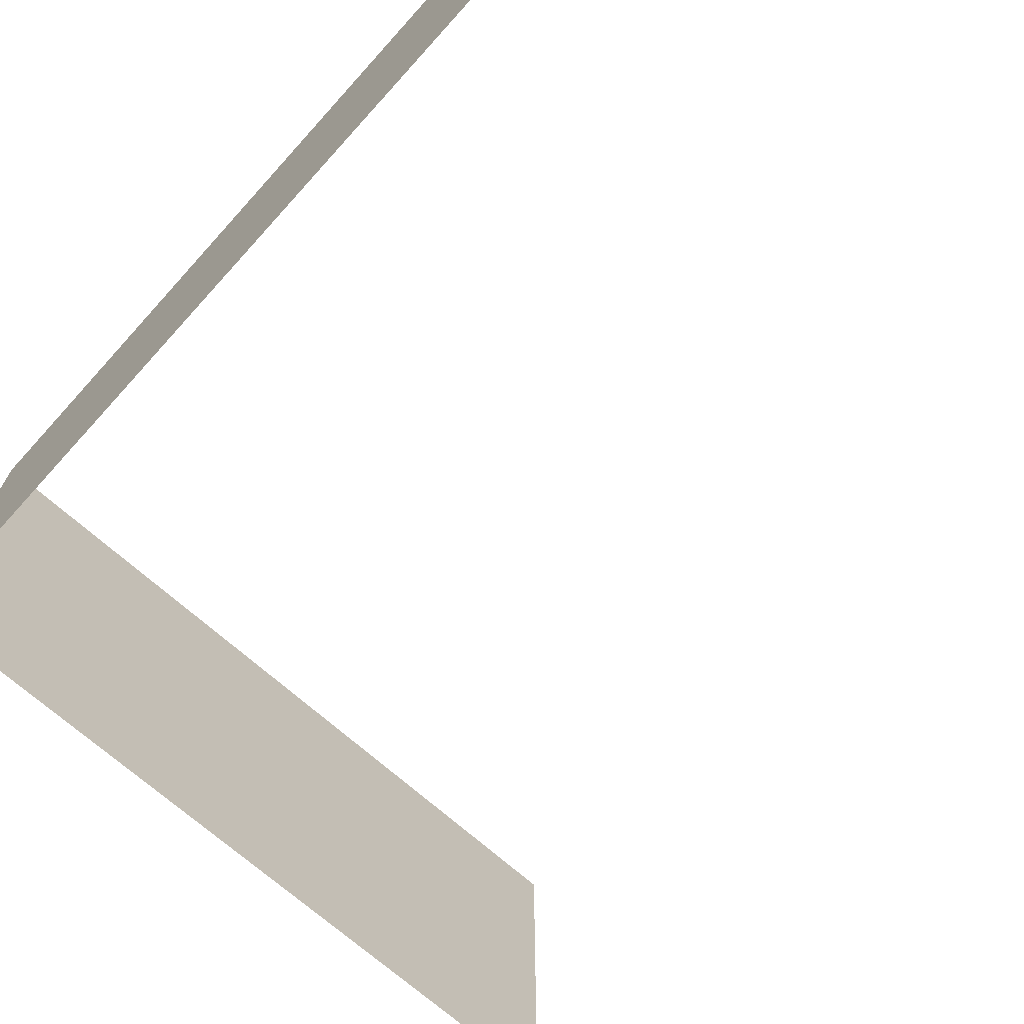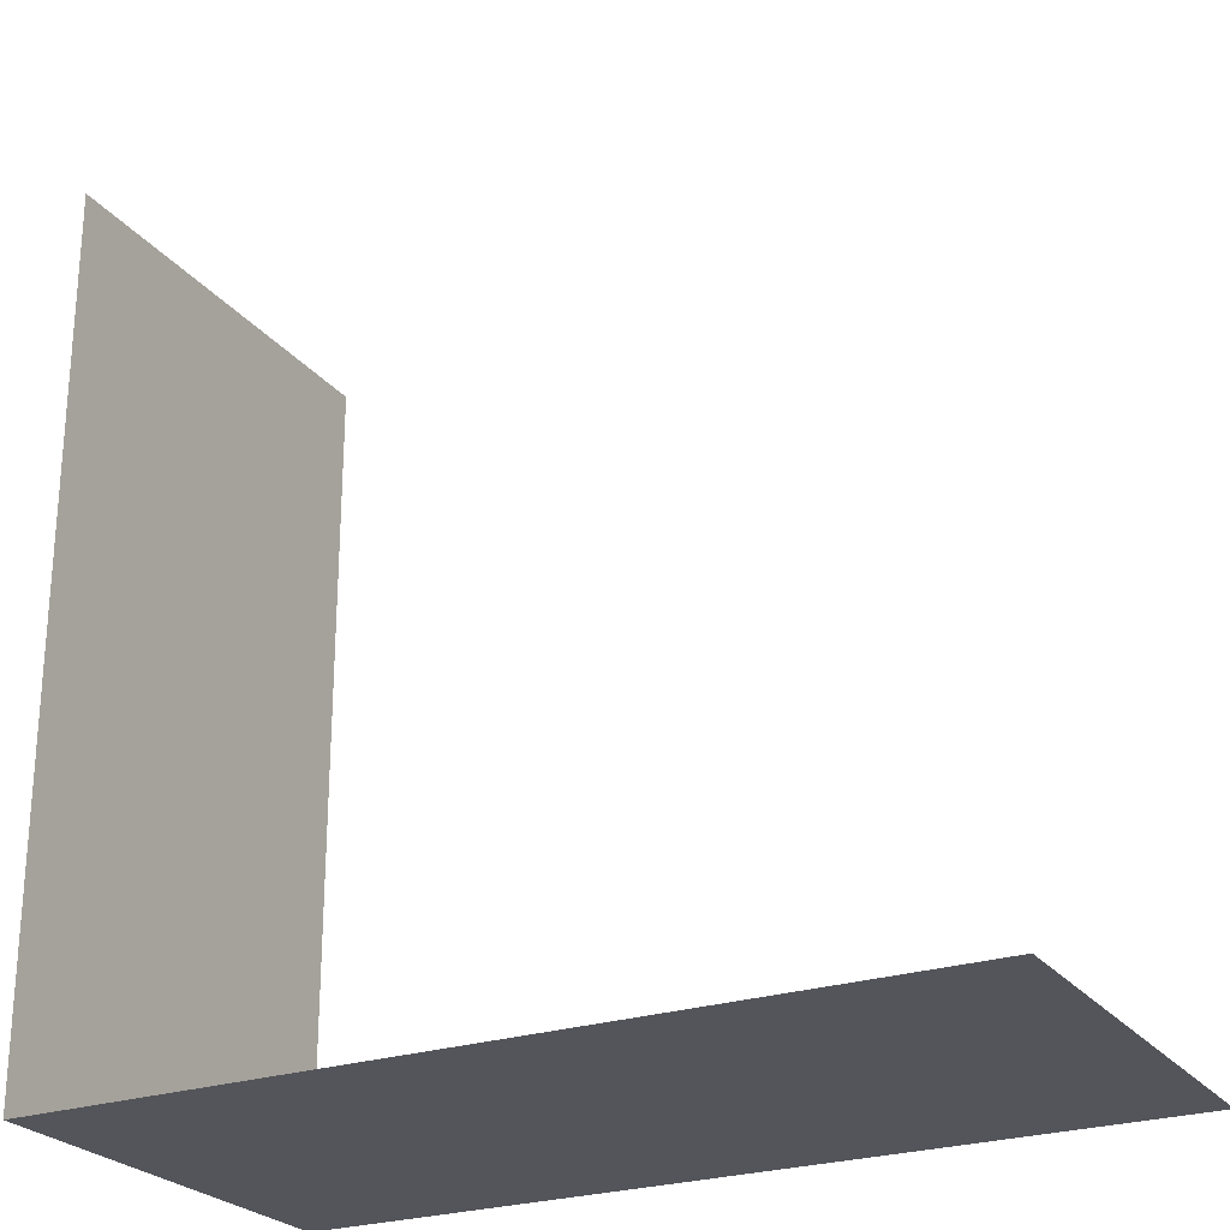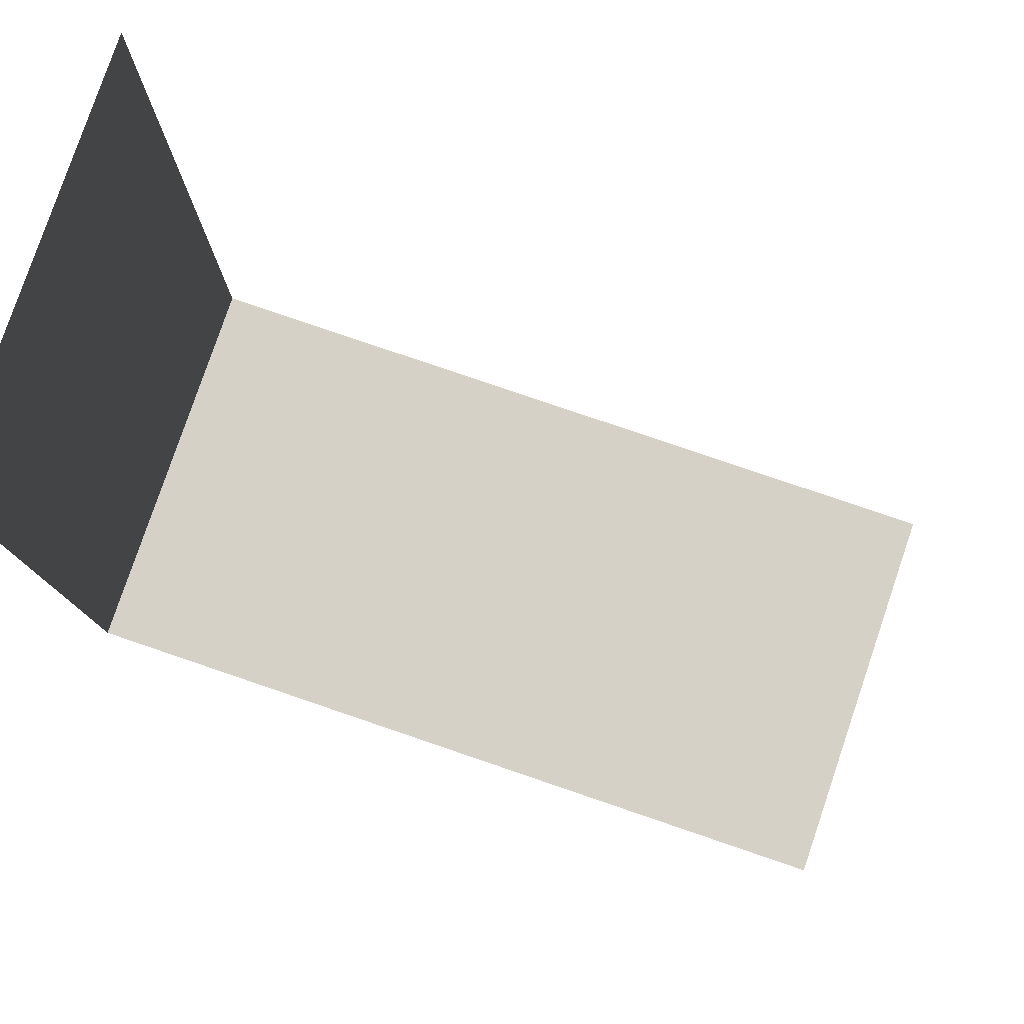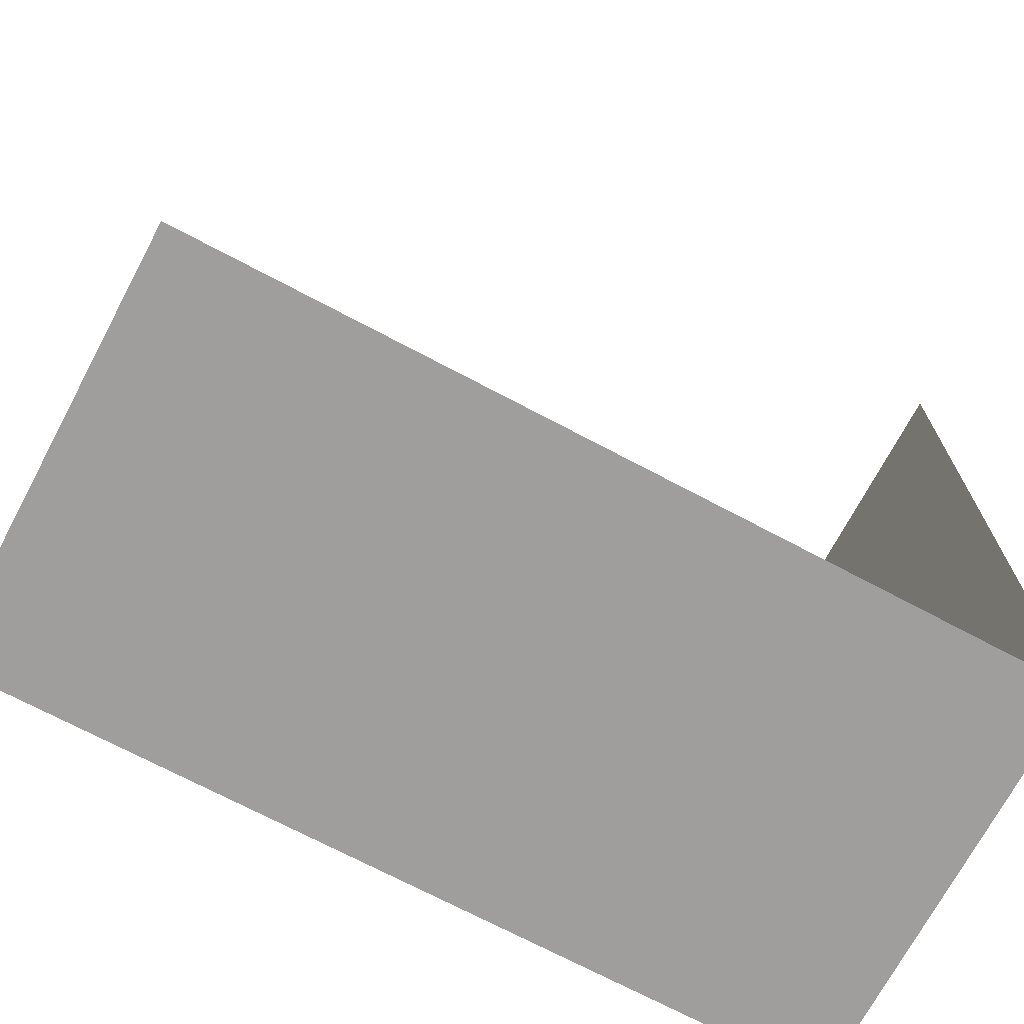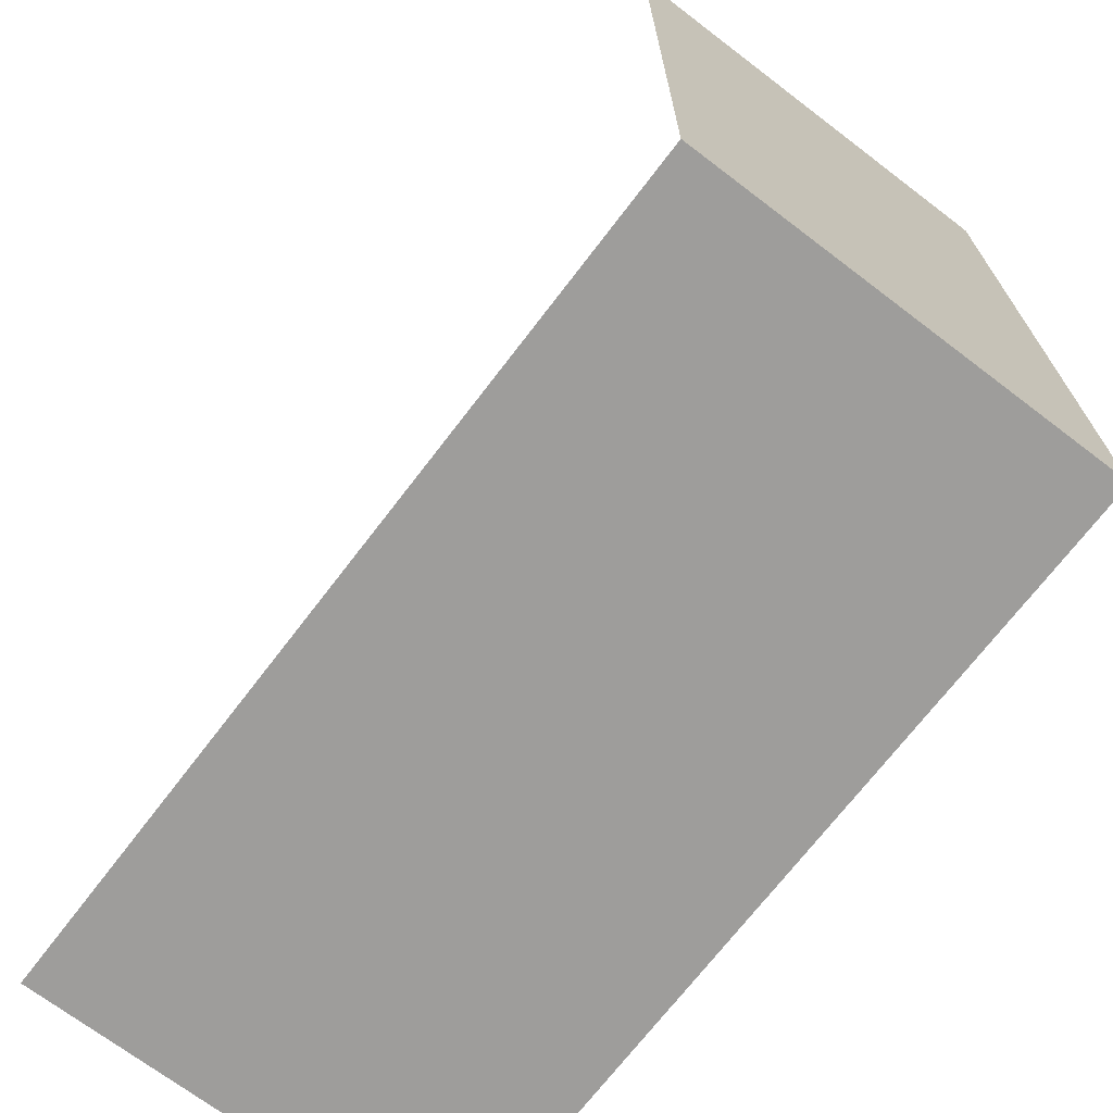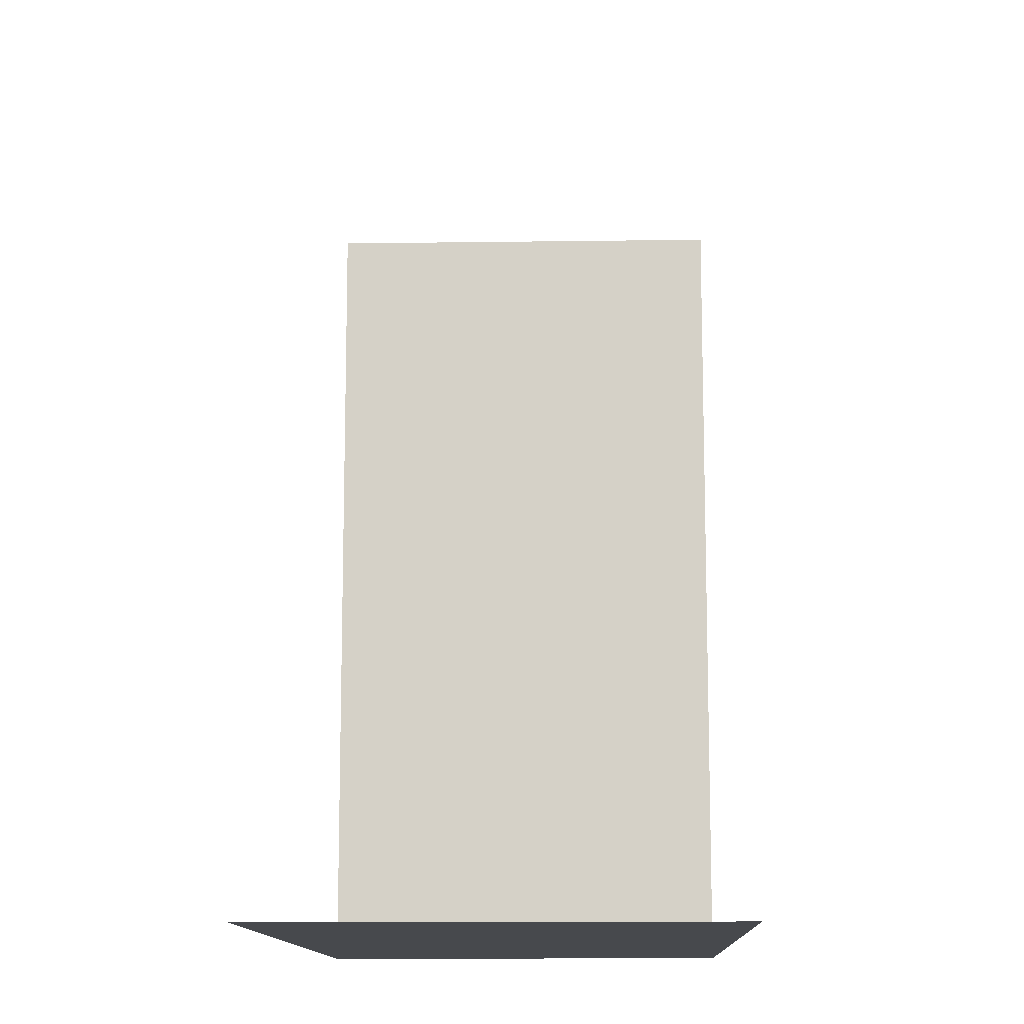
<metadata>
{"format":"obj","ext":"obj","renderer":"f3d","projection":"perspective","resolution":1024,"background":"white","views":[{"elev":-68.7,"azim":-132.3,"up":"+Y"},{"elev":-25.0,"azim":-151.5,"up":"+Z"},{"elev":79.5,"azim":-161.2,"up":"+Z"},{"elev":-71.1,"azim":-28.0,"up":"+Z"},{"elev":-70.4,"azim":52.7,"up":"+Z"},{"elev":-12.2,"azim":-88.1,"up":"+Z"}]}
</metadata>
<code>
g default
v -0.5 -0.25 -0.5
v 0.5 -0.25 -0.5
v -0.5 0.25 -0.5
v 0.5 0.25 -0.5
v 0.5 -0.25 0.5
v 0.5 0.25 0.5
g W_C_I_0_5x1 Inside_Corner
f 1 2 4 3
f 4 2 5 6

</code>
